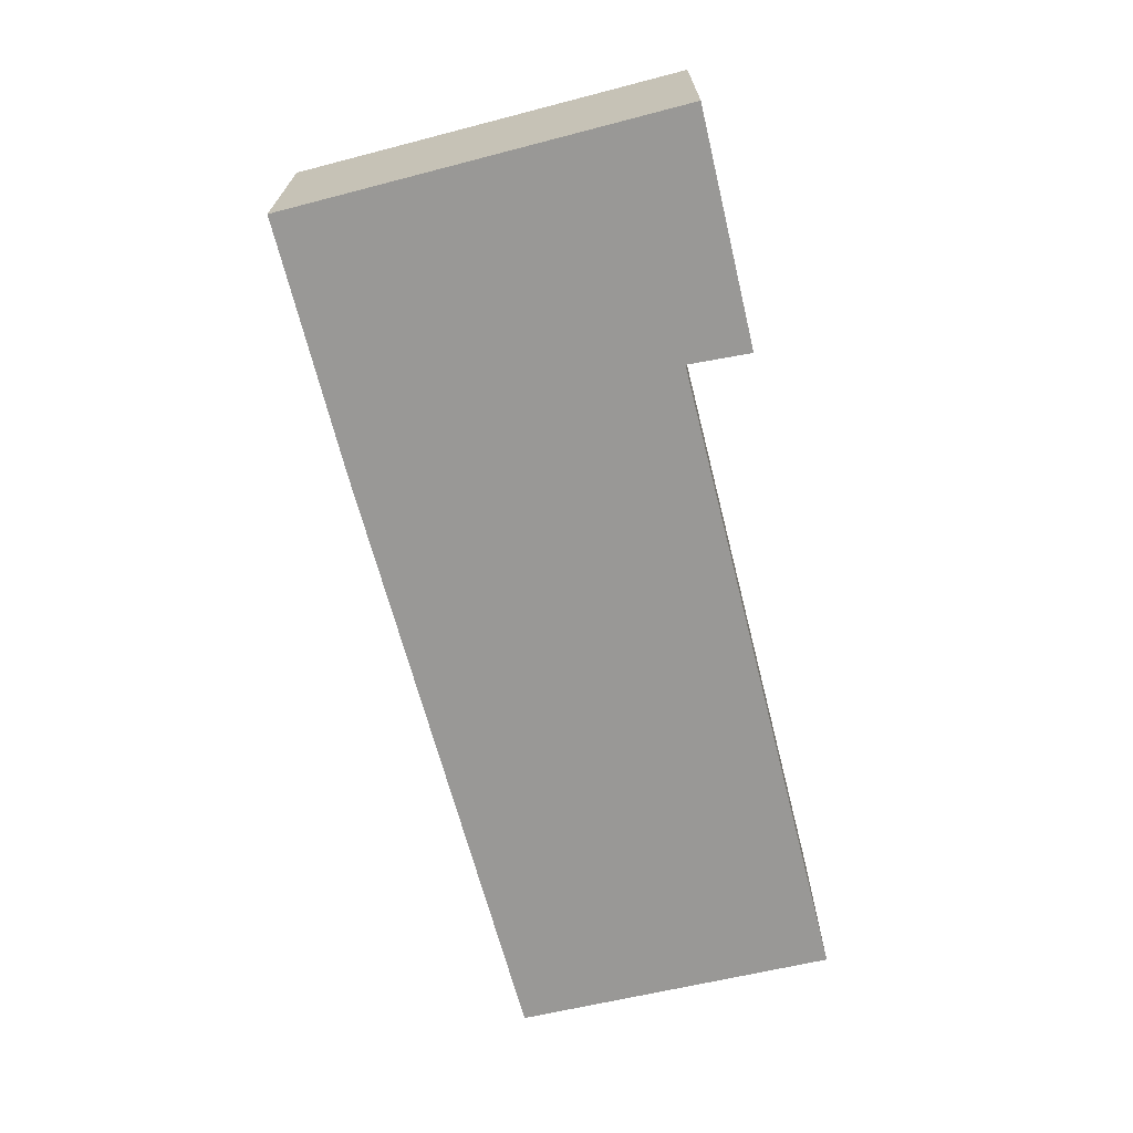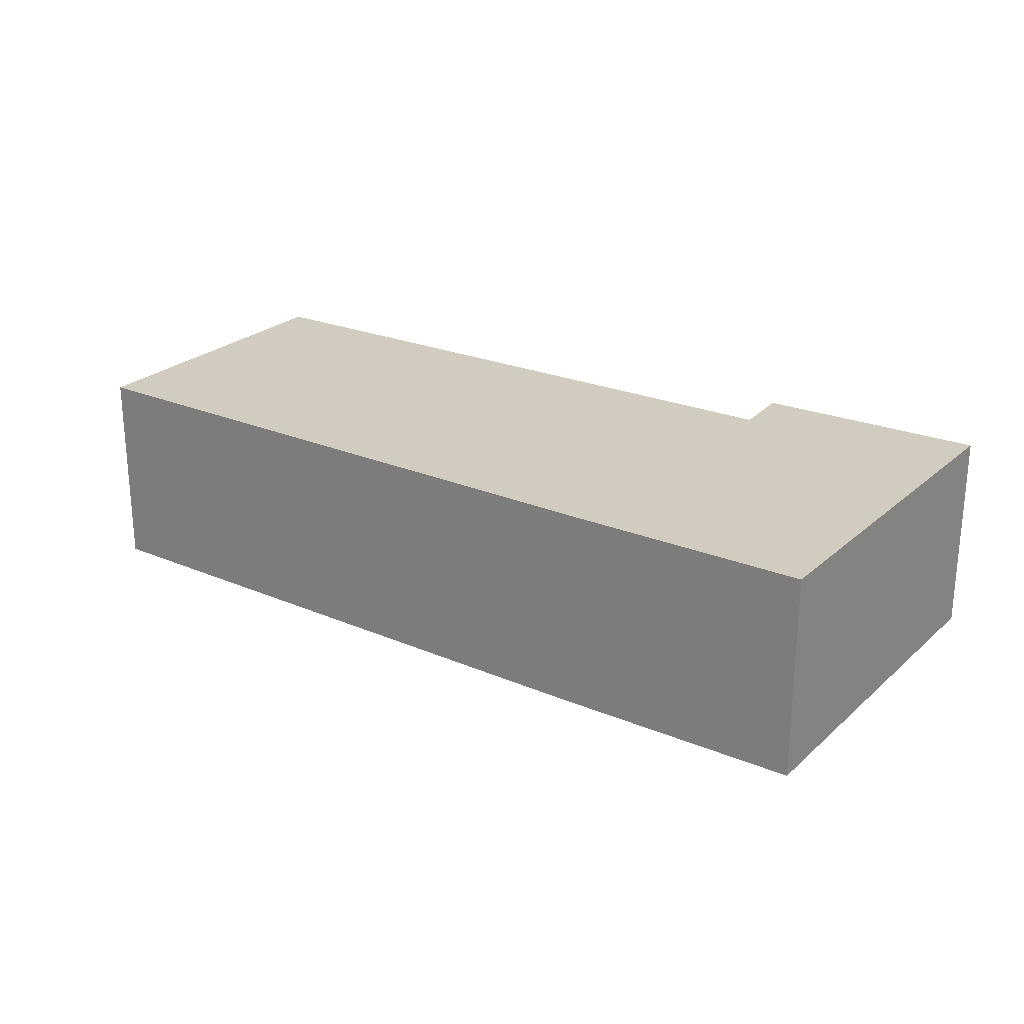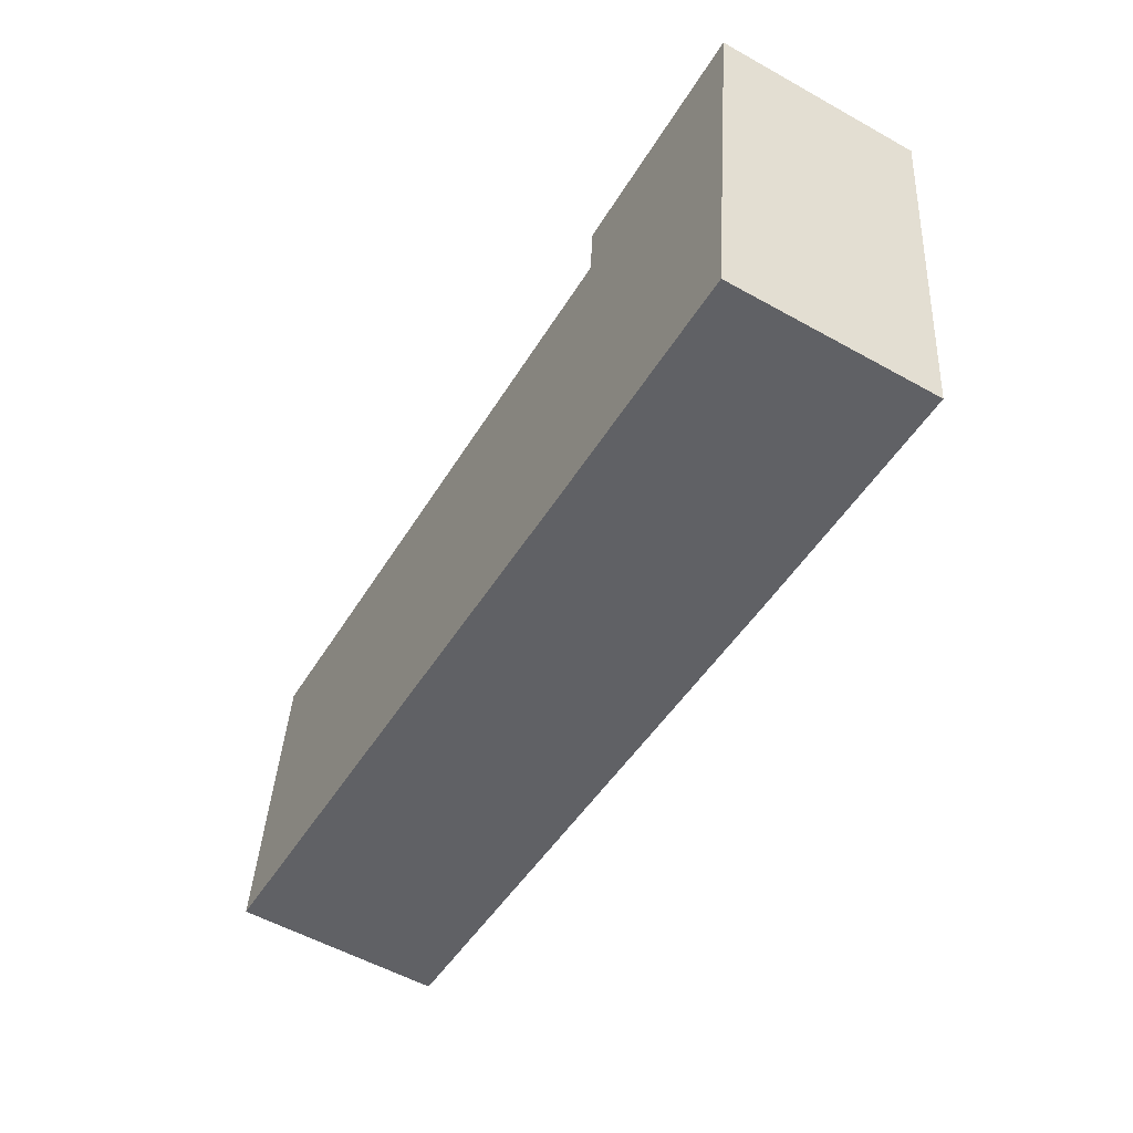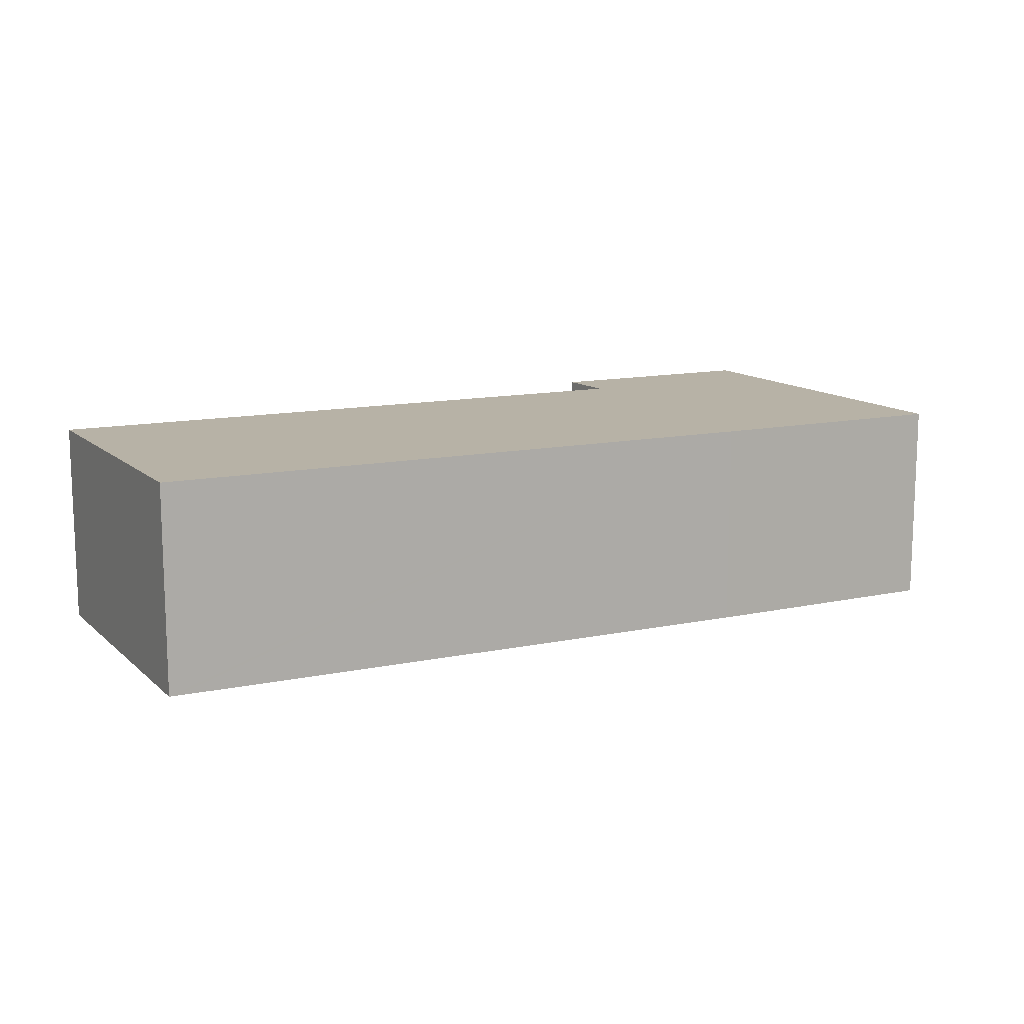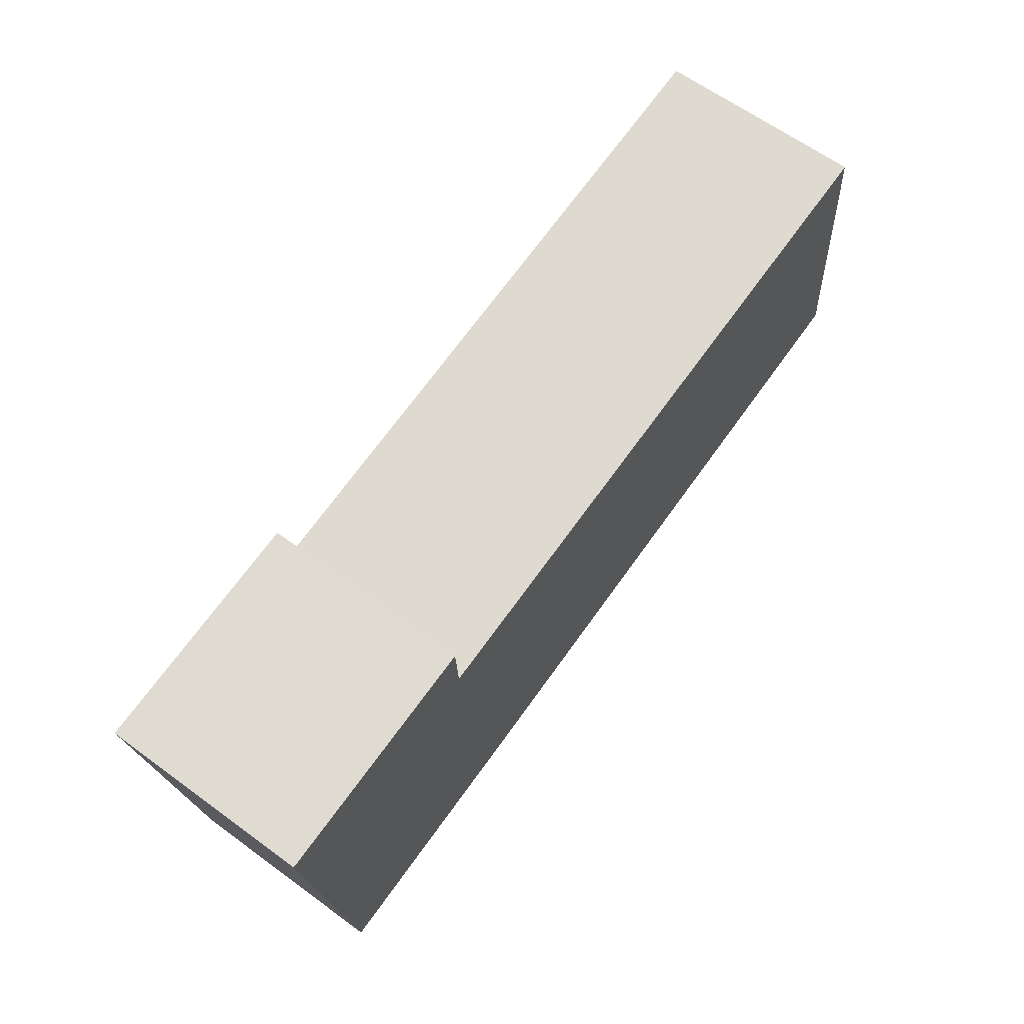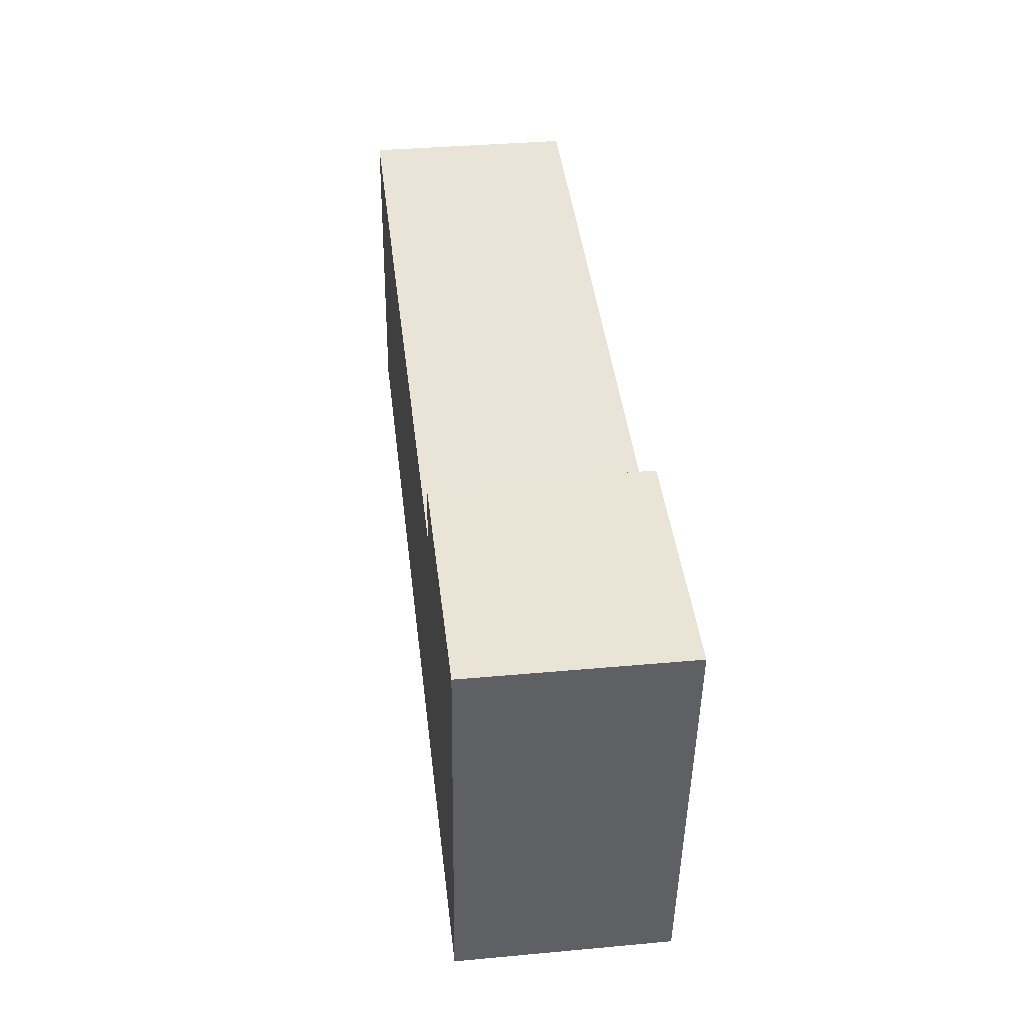
<metadata>
{"format":"obj","ext":"obj","renderer":"f3d","projection":"perspective","resolution":1024,"background":"white","views":[{"elev":-68.6,"azim":-82.5,"up":"+Y"},{"elev":23.9,"azim":-151.9,"up":"+Y"},{"elev":-56.2,"azim":-120.2,"up":"+Z"},{"elev":12.5,"azim":146.4,"up":"+Y"},{"elev":63.9,"azim":-53.6,"up":"+Z"},{"elev":36.4,"azim":-96.8,"up":"+Z"}]}
</metadata>
<code>
v  3.456 3.071 0.356
v  3.503 3.071 -0.585
v  0 3.071 1.88e-16
v  4.468 3.071 -5.429
v  0.724 3.071 -5.863
v  13.53 3.071 -4.233
v  12.97 3.071 0.518
v  13.64 3.071 -4.218
v  13.19 3.071 0.544
v  0.724 3.59e-16 -5.863
v  0 0 0
v  3.456 -2.18e-17 0.356
v  3.503 3.582e-17 -0.585
v  12.97 -3.172e-17 0.518
v  13.19 -3.331e-17 0.544
v  13.64 2.583e-16 -4.218
v  13.53 2.592e-16 -4.233
v  4.468 3.324e-16 -5.429
g defaultobject
f 1 2 3
f 3 4 5
f 4 3 6
f 6 3 2
f 6 2 7
f 6 7 8
f 8 7 9
f 10 3 5
f 3 10 11
f 11 1 3
f 1 11 12
f 13 7 2
f 7 13 14
f 7 14 9
f 9 14 15
f 12 2 1
f 2 12 13
f 15 8 9
f 8 15 16
f 16 6 8
f 6 16 4
f 4 16 17
f 4 17 18
f 4 18 5
f 5 18 10
f 15 17 16
f 17 15 18
f 18 15 14
f 18 14 13
f 18 13 10
f 10 13 12
f 10 12 11

</code>
